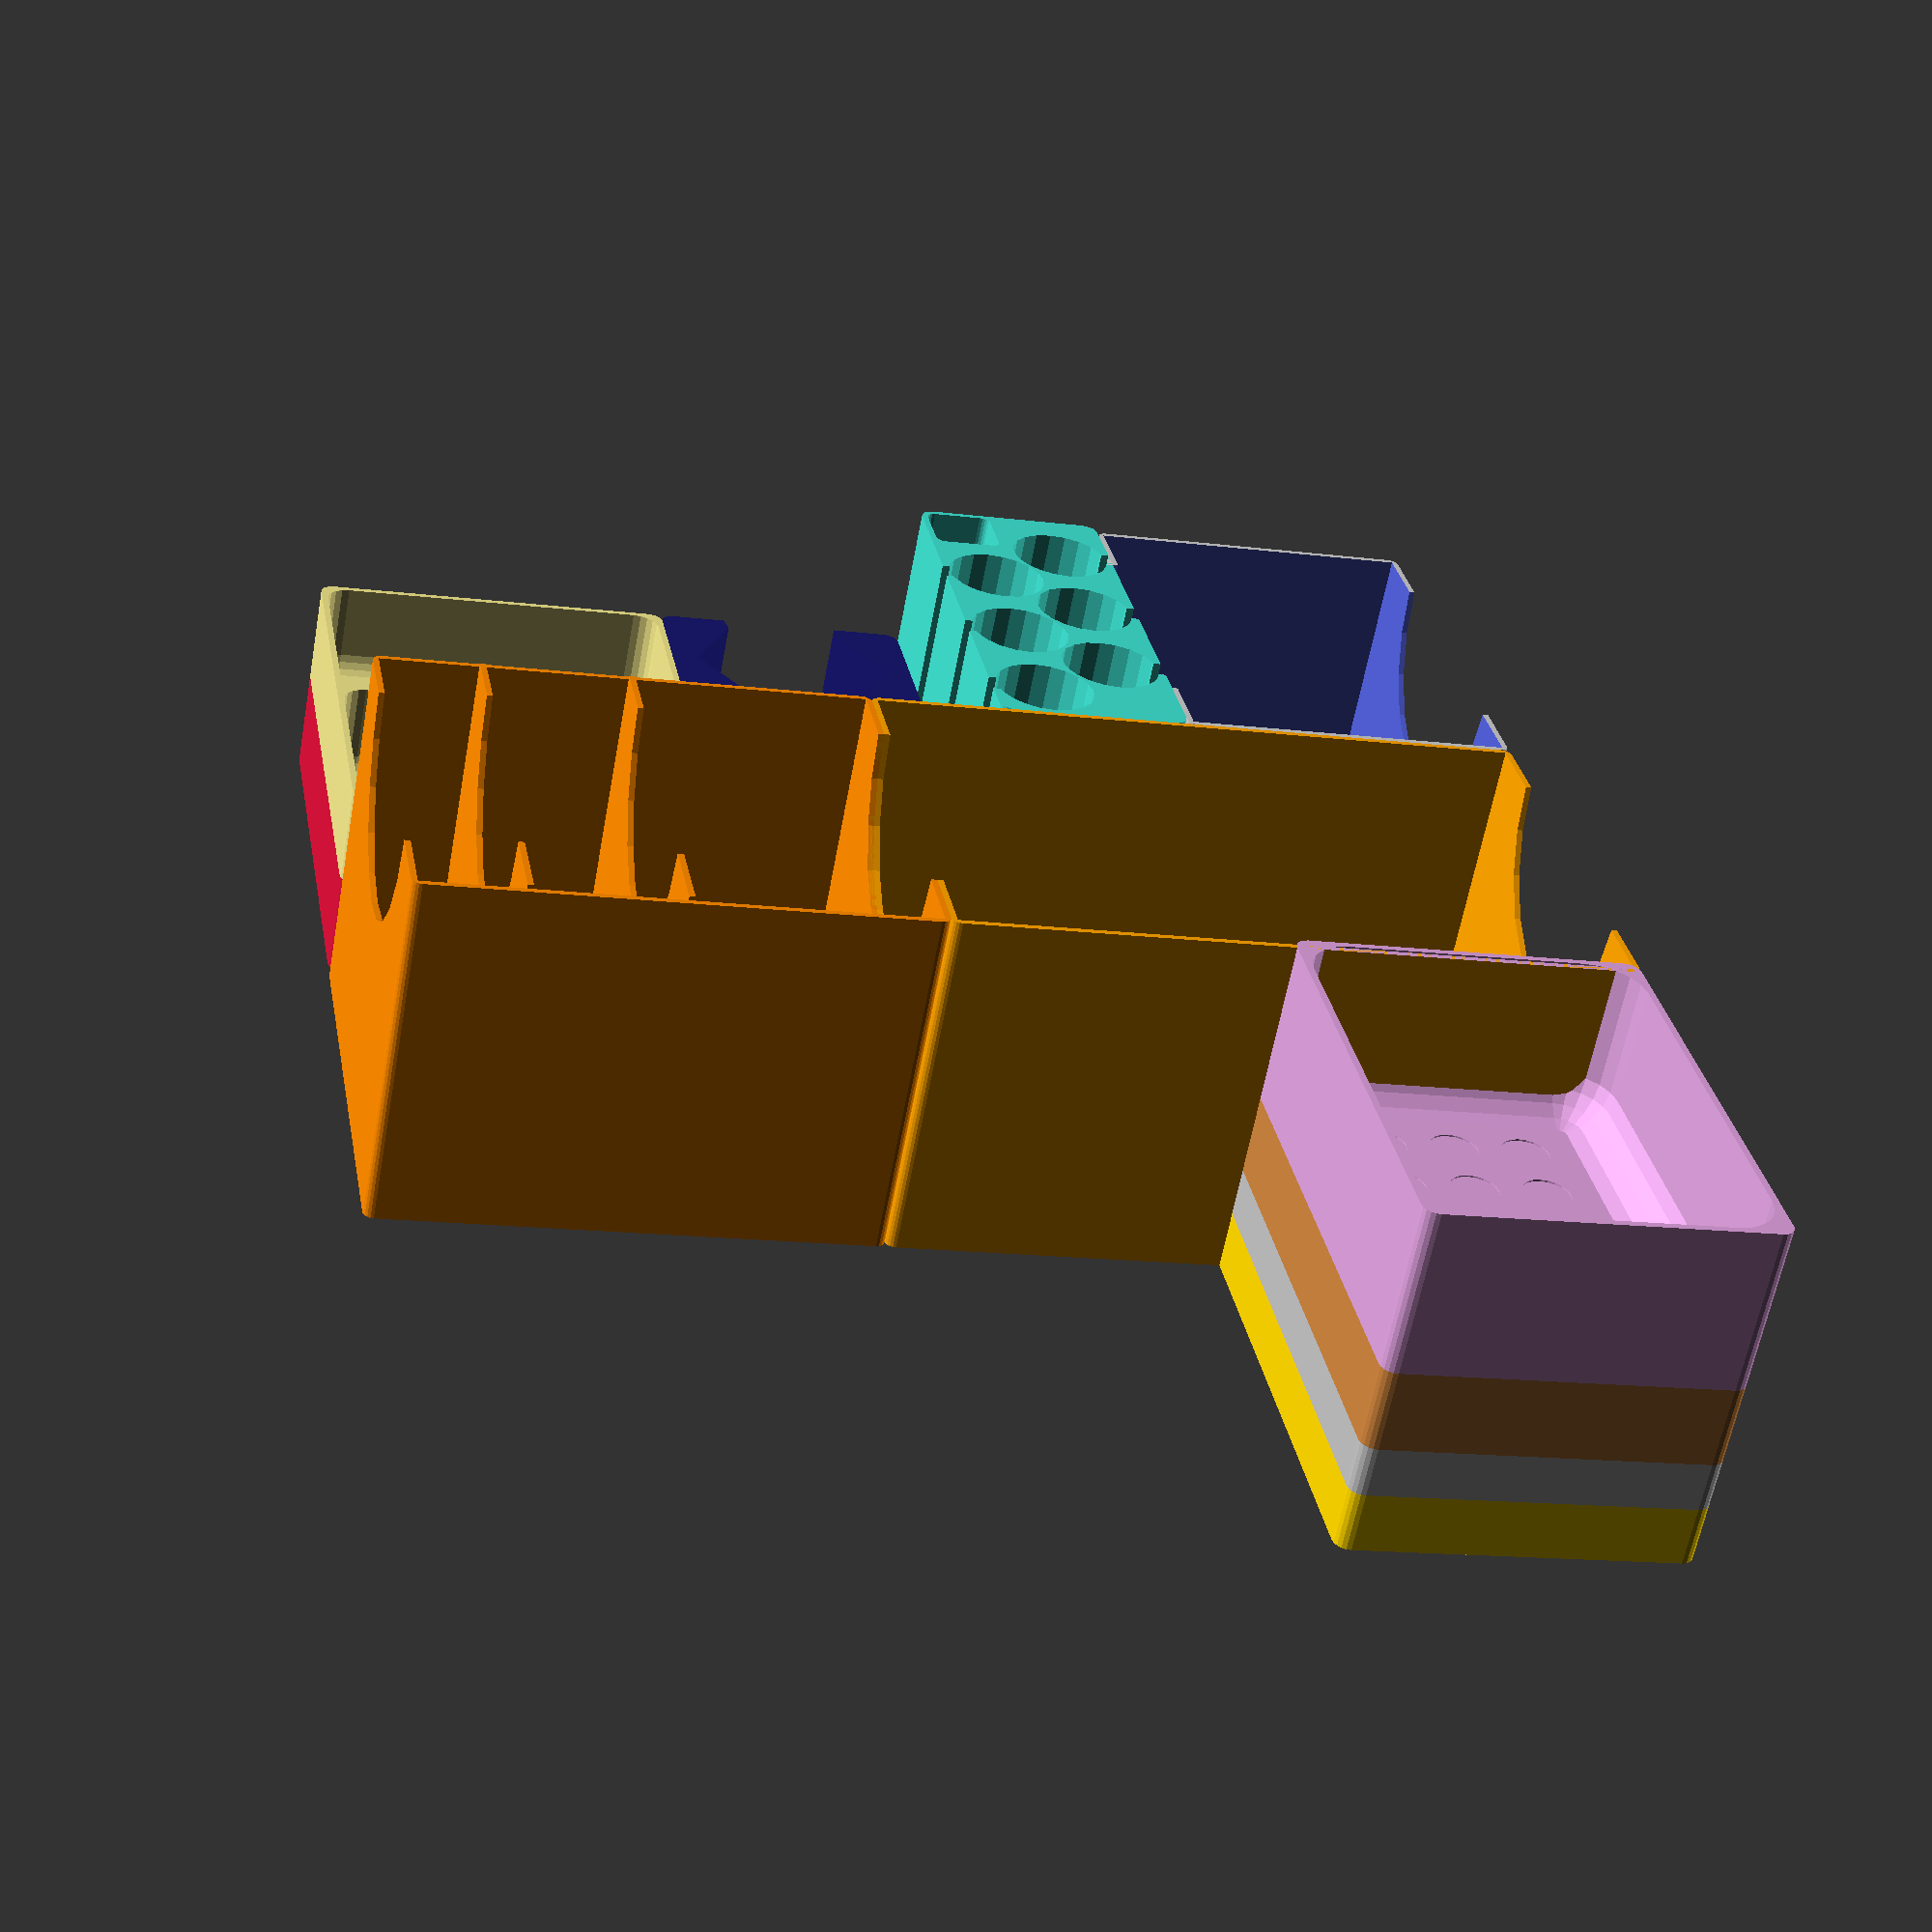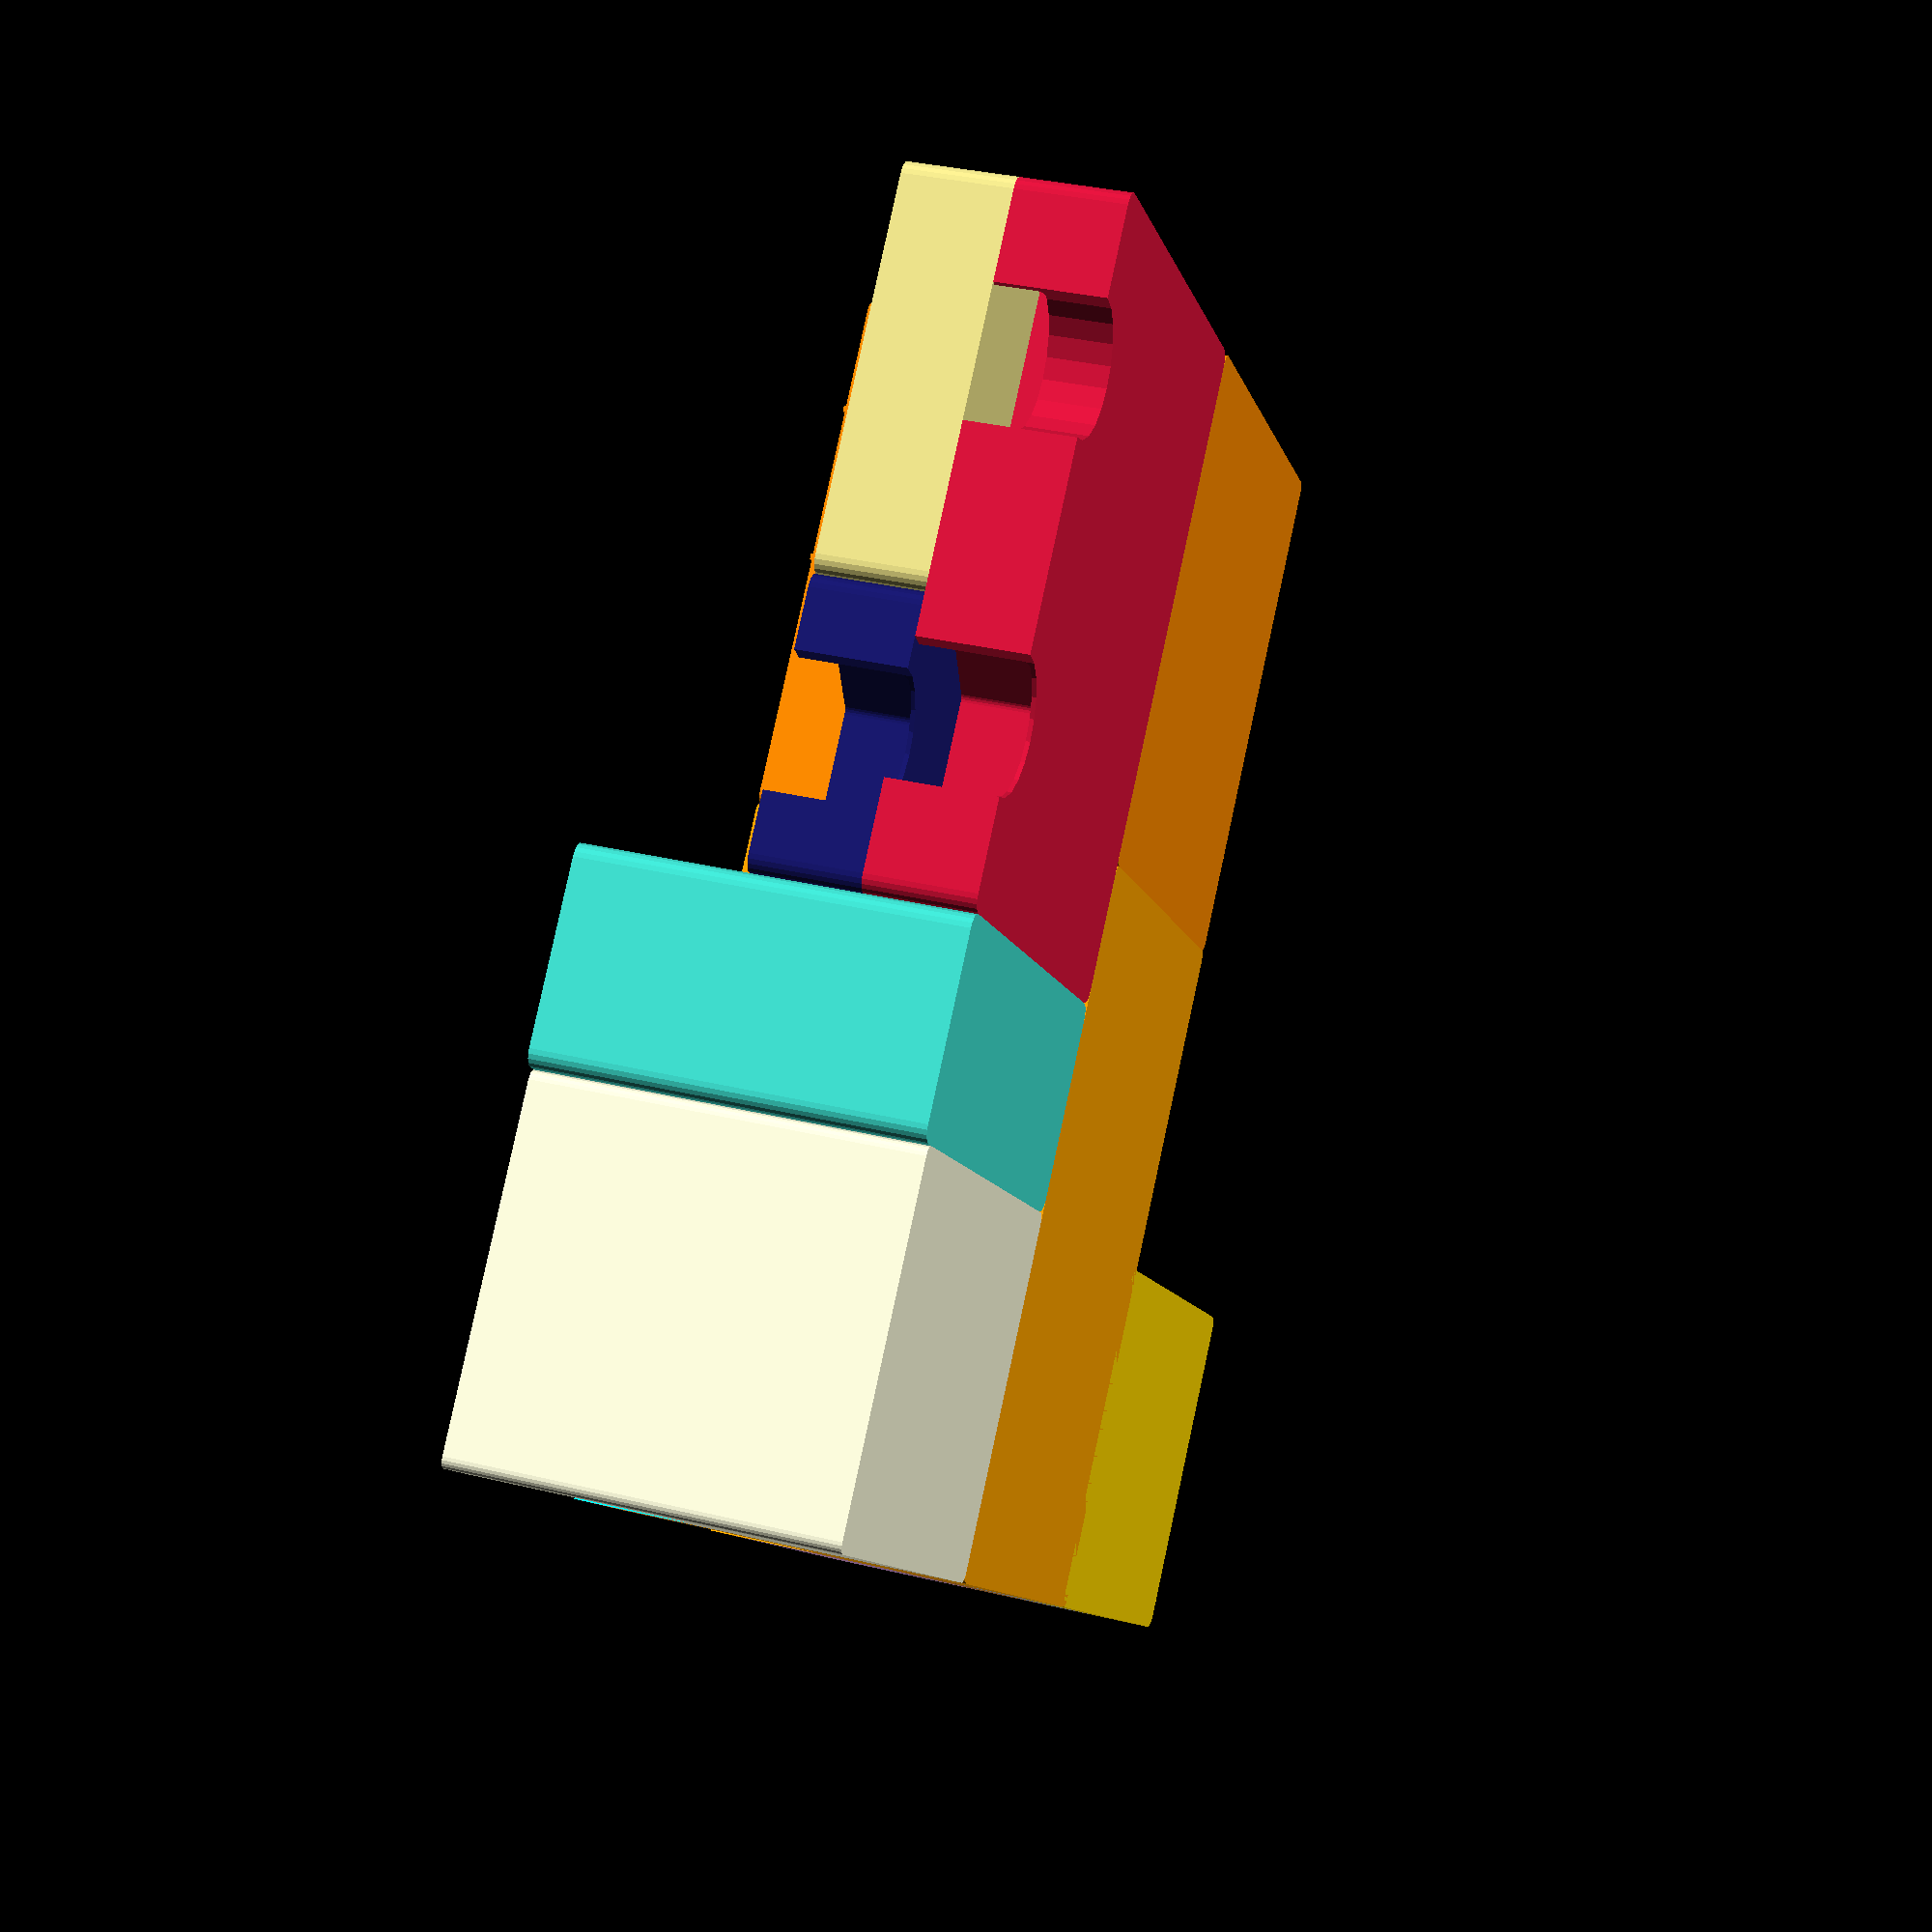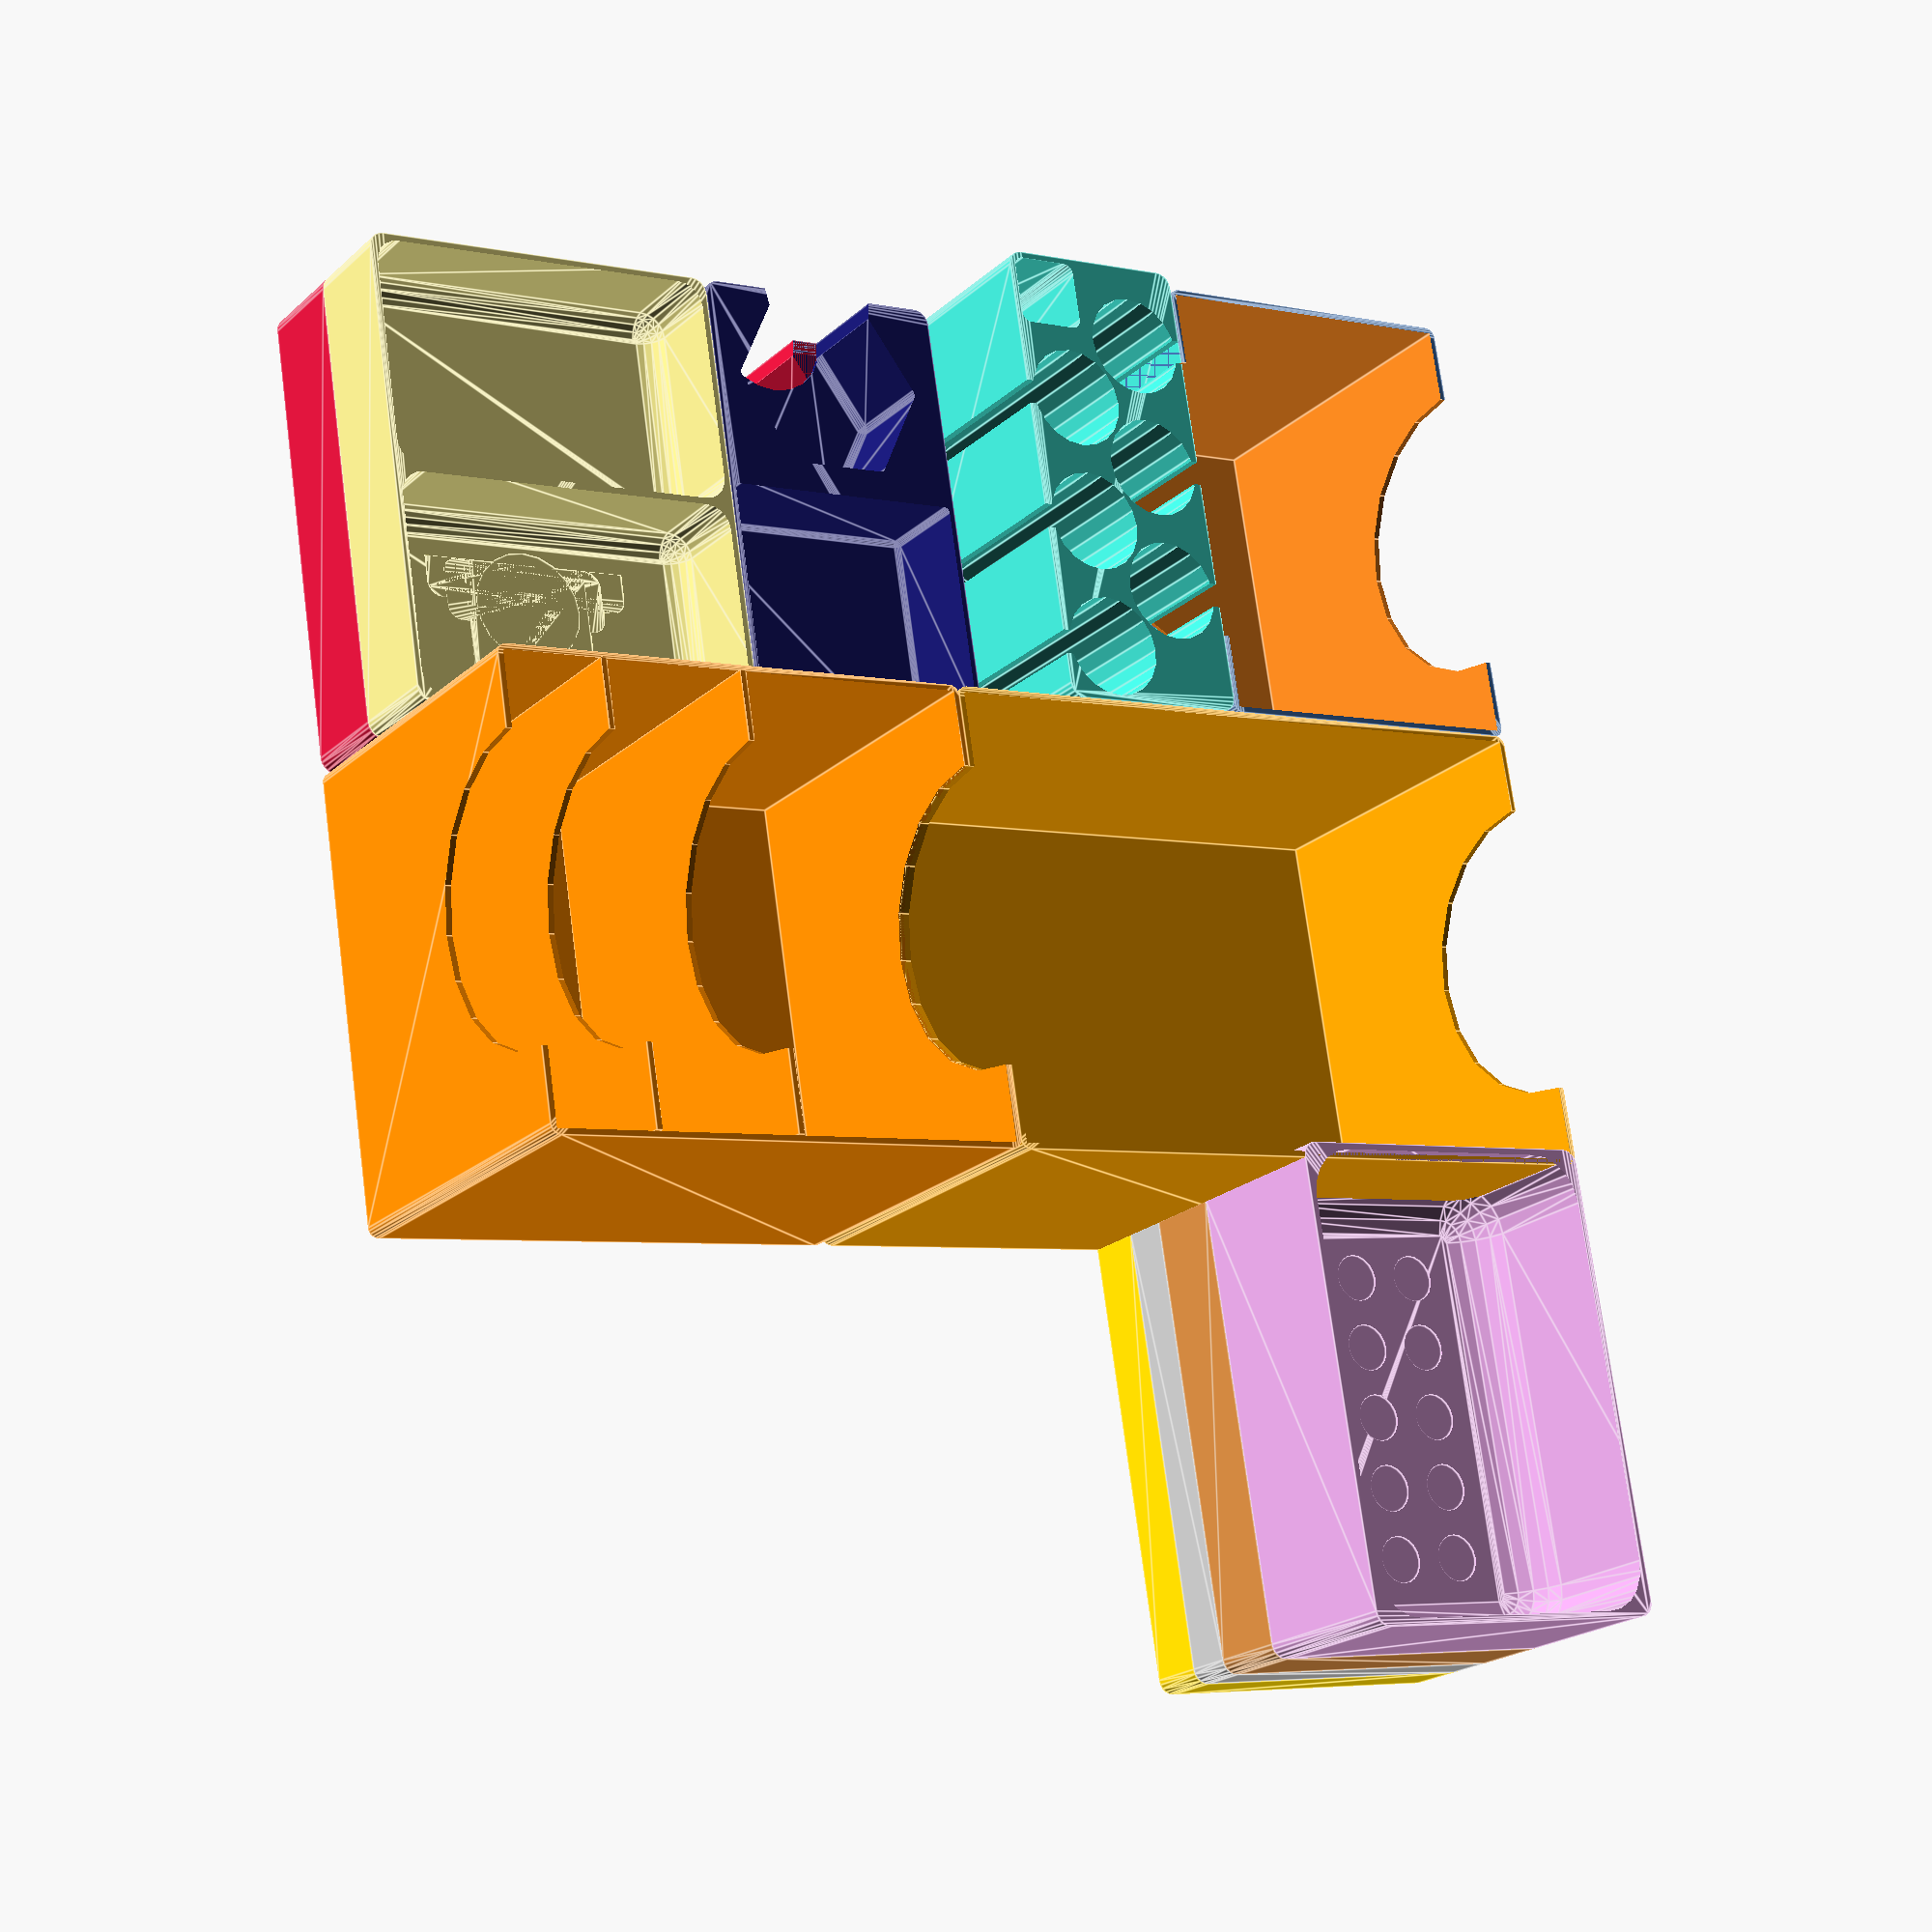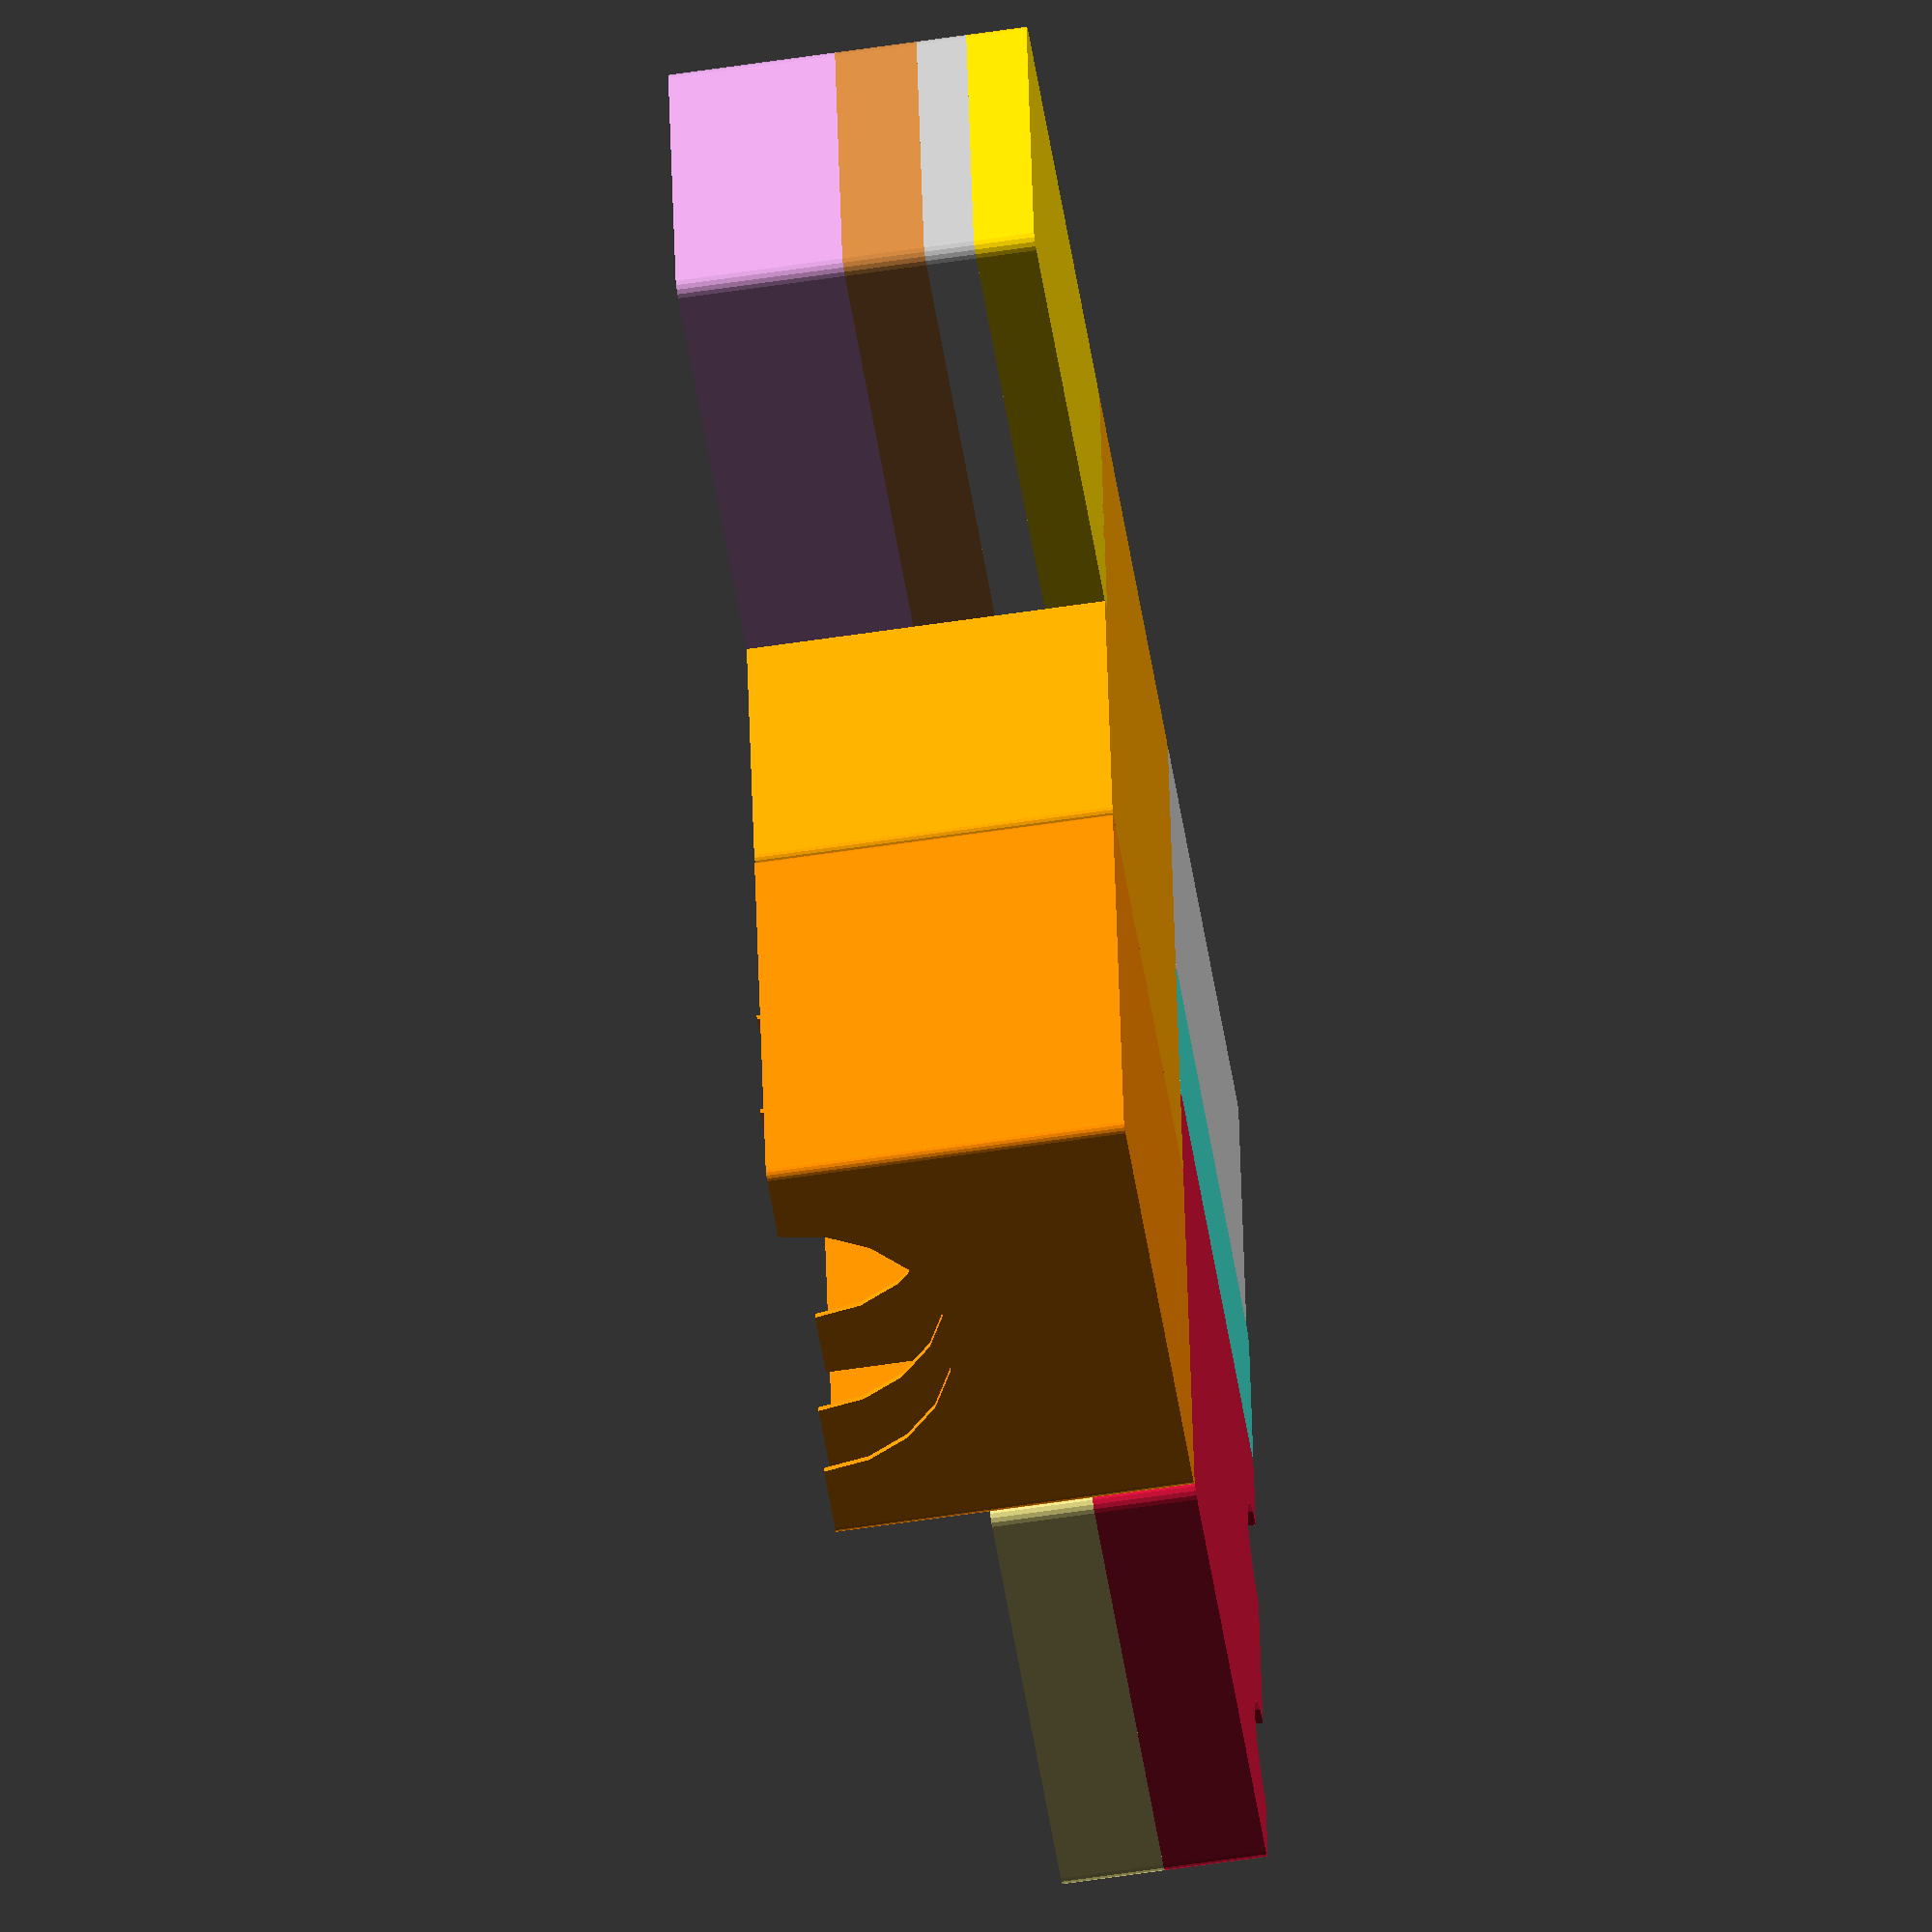
<openscad>
//$fn = 100;   // for rendering
$fn = 20;   // for previewing
assembly=true;

// cards
card_w = 64;
card_h = 89;
card_clearance_w = 1.5;
// box
box_w = 191;
box_l = 240;
box_clearance_l = 1.5;
box_clearance_w = 2;
// printer
layer_height = 0.2;
nozzle = 0.4;
walls_lanes = 3;
bottom_layers = 4;
walls = walls_lanes*nozzle;
bottom = bottom_layers*layer_height;

// helper modules
preview_adjustment = 1;
module cube_rounded(v, r=3, center=false){
    translate([r,r,0])
    minkowski(){
        cube([v[0]-(2*r), v[1]-(2*r), v[2]-r], center);
        cylinder(r,r,r);
    }
}

// card_box

// Separator
module separator(distance=0){
    translate([walls + distance, walls, bottom]) difference(){
        cube([walls,card_box_w-2*walls,card_box_h]);
        translate([-preview_adjustment,card_box_w/2,card_box_h-card_box_hole_offset]) rotate([0,90,0]) cylinder(h=card_box_l+2*preview_adjustment,r=card_box_hole_r);
    }
}

card_box_l = box_l - box_clearance_l;
card_box_w = card_h + card_clearance_w + 2*walls;
card_box_h = 72;
card_box_corners = 2;
card_box_handle_h = card_box_h + 20;
card_box_hole_r = 30;
card_box_hole_offset = 0;
module card_box(length=card_box_l, separators=[]){
    union() {
        difference(){
            union(){
                cube_rounded([length,card_box_w,card_box_h], card_box_corners);
                // translate([0,card_box_w/2,card_box_h-card_box_hole_offset]) rotate([0,90,0]) cylinder(h=card_box_l,r=card_box_hole_r+12);
            }
            translate([-preview_adjustment,card_box_w/2,card_box_h-card_box_hole_offset]) rotate([0,90,0]) cylinder(h=length+2*preview_adjustment,r=card_box_hole_r);
            translate([walls, walls, bottom]) cube([length - 2*walls,card_box_w-2*walls,2*card_box_h]);
        }

        for (i = [0:len(separators)-1:1]){
            separator(separators[i]);
        }
    }
}

// resource trays
resource_w = box_w - box_clearance_w - card_box_w;
resource_l = 70;
resource_clearance = 1;
resource_h_bronze = 7.3;
resource_h_silver = 8.2;
resource_h_gold = 10.3;
resource_cavetto_r = 10;
resource_pattern_l_count = 3;
resource_pattern_w_count = 5;
function resource_tray_height(h,c=1) = h*c + bottom + resource_clearance;
module resource_tray(h,c=1){
    difference(){
        cube_rounded([resource_l, resource_w, resource_tray_height(h,c)]);
        translate([walls+resource_cavetto_r, walls+resource_cavetto_r, bottom+resource_cavetto_r]) minkowski(){
            cube([resource_l-2*(walls+resource_cavetto_r), resource_w-2*(walls+resource_cavetto_r), resource_tray_height(h,c)]);
            sphere(r=resource_cavetto_r);
        }
        translate([
            (resource_l - h*resource_pattern_l_count - h/2*(resource_pattern_l_count-1))/2,
            (resource_w - h*resource_pattern_w_count - h/2*(resource_pattern_w_count-1))/2,
            bottom - layer_height
        ]) resource_tray_pattern(h);
    }
}
module resource_tray_pattern(h){
    for (i=[0:resource_pattern_l_count-1]){
        for (j=[0:resource_pattern_w_count-1]){
            translate([i*(h+h/2), j*(h+h/2), 0]) cube_rounded([h,h,h],0.5);
        }
    }
}
module resource_tray_pattern_random(h){
    // scratched idea, didn't like the look
    for (i=[0:9]){
        random_y = rands(0,resource_w-2*(walls+resource_cavetto_r),1);
        random_x = rands(0,resource_l-2*(walls+resource_cavetto_r),1);
        translate([random_x[0], random_y[0], 0]) cube([h,h,h]);
    }
}
module resource_tray_bronze(){
    resource_tray(resource_h_bronze, 2);
}
module resource_tray_silver(){
    resource_tray(resource_h_silver);
}
module resource_tray_gold(){
    resource_tray(resource_h_gold);
}

// symbol tray
symbol_d = 9.72;
symbol_pattern_l_count = 3;
symbol_pattern_w_count = 5;
symbol_tray_h = card_box_h - (resource_tray_height(resource_h_gold)+resource_tray_height(resource_h_silver)+resource_tray_height(resource_h_bronze,2));
module symbol_tray(){
    difference(){
        cube_rounded([resource_l, resource_w, symbol_tray_h]);
        translate([walls+resource_cavetto_r, walls+resource_cavetto_r, bottom+resource_cavetto_r]) minkowski(){
            cube([resource_l-2*(walls+resource_cavetto_r), resource_w-2*(walls+resource_cavetto_r), symbol_tray_h]);
            sphere(r=resource_cavetto_r);
        }
        translate([
            (resource_l - symbol_d*symbol_pattern_l_count - symbol_d/2*(symbol_pattern_l_count-1))/2,
            (resource_w - symbol_d*symbol_pattern_w_count - symbol_d/2*(symbol_pattern_w_count-1))/2,
            bottom - layer_height
        ]) symbol_tray_pattern(symbol_d);
    }
}
module symbol_tray_pattern(d){
    for (i=[0:symbol_pattern_l_count-1]){
        for (j=[0:symbol_pattern_w_count-1]){
            translate([d/2,d/2,0]) translate([i*(d+d/2), j*(d+d/2), 0]) cylinder(10,r=d/2);
        }
    }
}

// player tray
player_cube = 8;
player_colors = 6;
player_tray_h = card_box_h;
player_tray_w = box_w - box_clearance_w - card_box_w;
player_tray_l = 40;
player_offset = player_cube + 10;
player_rim = walls;
player_notch = 5;
clear_cube = 10.2;
module player_tray(){
    difference(){
        d = 2.6*player_cube;
        cube_rounded([player_tray_l, player_tray_w, player_tray_h]);
        offset_y = (player_tray_w-2*player_rim)/(player_colors/2 + 0.5);
        for (i=[0:player_colors/2-1]){
            translate([d/2,d/2,player_offset]) translate([player_rim, player_rim+i*(offset_y), 0]) union(){
                cylinder(player_tray_h-player_offset + preview_adjustment, r=d/2);
                sphere(r=d/2);
                translate([-d/2-player_notch-preview_adjustment,-player_notch/2,0]) cube([player_notch*2,player_notch,player_tray_h-player_offset + preview_adjustment]);
            }
        }
        for (i=[0:player_colors/2-1]){
            translate([d/2,d/2,player_offset]) translate([player_tray_l-player_rim-d, player_rim+(i+0.5)*(offset_y), 0]) union(){
                cylinder(player_tray_h-player_offset + preview_adjustment, r=d/2);
                sphere(r=d/2);
                translate([d/2-player_notch+preview_adjustment,-player_notch/2,0]) cube([player_notch*2,player_notch,player_tray_h-player_offset + preview_adjustment]);
            }
        }
        // marker
        d_clear = clear_cube * 1.2;
        translate([player_rim+2, player_tray_w-player_rim-d_clear, player_tray_h-clear_cube*3]) minkowski(){
            cube([d_clear-2, d_clear-2, clear_cube*3]);
            sphere(r=2);
        }
    }
}

// crisis trays
vp_3 = 24.8;
vp_1 = 14.7;
crisis_d = 14.7;
damage_w = 26.6;
damage_l = 50;
damage_t = 2;
damage_clearance = 1.5;
ocean_hex = 33.5;
ocean_hex_r = ((ocean_hex/2)/cos(30));
ocean_hex_h=18.3;
ocean_hex_clearance = 1.5;
crisis_tray_l = card_box_l-resource_l-player_tray_l;
crisis_vp_tray_l = (crisis_tray_l+walls)/2;
crisis_tray_w = box_w - box_clearance_w - card_box_w;
crisis_tray_h = ocean_hex_h + ocean_hex_clearance + bottom;
vp_3_w= 55;
vp_1_w= 33;
finger = 25/2;
module crisis_tray(){
    difference(){
        cube_rounded([crisis_tray_l, crisis_tray_w, crisis_tray_h]);
        minko_vp_3_w = vp_3_w-2*(walls+resource_cavetto_r);
        minko_vp_3_l = crisis_vp_tray_l-2*(walls+resource_cavetto_r);
        // vp 3
        translate([crisis_tray_l-crisis_vp_tray_l+walls+resource_cavetto_r, walls+resource_cavetto_r, bottom+resource_cavetto_r]) union(){
            minkowski(){
                cube([minko_vp_3_l, minko_vp_3_w, crisis_tray_h]);
                sphere(r=resource_cavetto_r);
            }
            translate([vp_3/2 + (minko_vp_3_l - vp_3)/2,minko_vp_3_w/2,-resource_cavetto_r-layer_height]) crisis_vp_tray_pattern(vp_3,1);
        }
        // vp 1
        minko_vp_1_w = vp_1_w-2*(walls+resource_cavetto_r);
        minko_vp_1_l = crisis_vp_tray_l-2*(walls+resource_cavetto_r);
        translate([walls+resource_cavetto_r, resource_cavetto_r+walls, bottom+resource_cavetto_r]) union(){
            minkowski(){
                cube([minko_vp_1_l, minko_vp_1_w, crisis_tray_h]);
                sphere(r=resource_cavetto_r);
            }
            translate([vp_1/2 + (minko_vp_1_l - (2*vp_1 + 1*vp_1/6))/2,minko_vp_1_w/2,-resource_cavetto_r-layer_height]) crisis_vp_tray_pattern(vp_1,2);
        }
        // crisis marker
        minko_cm_1_w = minko_vp_1_w;
        minko_cm_1_l = minko_vp_1_l;
        translate([walls+resource_cavetto_r, minko_vp_1_w+3*resource_cavetto_r+2*walls, bottom+resource_cavetto_r]) union(){
            minkowski(){
                cube([minko_cm_1_l, minko_cm_1_w, crisis_tray_h]);
                sphere(r=resource_cavetto_r);
            }
            translate([vp_1/2 + (minko_cm_1_l - (2*vp_1 + 1*vp_1/6))/2,minko_cm_1_w/2,-resource_cavetto_r-layer_height]) crisis_cm_tray_pattern(vp_1,2);
        }
        // damage
        translate([(crisis_vp_tray_l-damage_l)/2-walls+damage_clearance, crisis_tray_w-damage_w-walls-damage_clearance, crisis_tray_h-(damage_t*3+damage_clearance)]) union(){
            minkowski(){
                cube([damage_l, damage_w, damage_t*3+damage_clearance]);
                sphere(r=damage_clearance);
            }
        }
        translate([crisis_vp_tray_l/2,crisis_tray_w,-preview_adjustment]) cylinder(crisis_tray_h+2*preview_adjustment,r=finger);
        // ocean hexes
        translate([crisis_tray_l-crisis_vp_tray_l+crisis_vp_tray_l/2,crisis_tray_w-walls-ocean_hex/2-ocean_hex_clearance,bottom+ocean_hex_clearance]) union(){
            minkowski(){
                cylinder(r=ocean_hex_r, h=20, $fn=6);
                sphere(r=ocean_hex_clearance);
            }
        }
        translate([crisis_tray_l-crisis_vp_tray_l+crisis_vp_tray_l/2,crisis_tray_w,-preview_adjustment]) cylinder(crisis_tray_h+2*preview_adjustment,r=finger);
    }
}
module crisis_vp_tray_pattern(d, count=1){
    for (i=[0:count-1]){
        translate([i*(d+d/6), 0, 0]) cylinder(10,r=d/2);
    }
}
module crisis_cm_tray_pattern(d, count=1){
    for (i=[0:count-1]){
        difference(){
            translate([i*(d+d/6), 0, 0]) cylinder(10,r=d/2);
            translate([i*(d+d/6), 0, 0]) rotate(90) cylinder(10,d/2,d/2,$fn=3);
        }
    }
}

// phase tray
phase = 47.5 + 1.5;
phase_cavetto_r = 1;
phase_tray_l = phase + 2*walls + 2*phase_cavetto_r;
phase_tray_w = box_w - box_clearance_w - card_box_w;
phase_tray_h = ocean_hex_h + ocean_hex_clearance + bottom;
module phase_tray(){
    difference(){
        cube_rounded([phase_tray_l, phase_tray_w, phase_tray_h]);
        minko_3_l = phase_tray_l-2*(walls+phase_cavetto_r);
        // phase marker
        translate([walls+phase_cavetto_r, walls+phase_cavetto_r, bottom+phase_cavetto_r]) union(){
            minkowski(){
                cube([minko_3_l, minko_3_l, phase_tray_h]);
                sphere(r=phase_cavetto_r);
            }
        }
        translate([phase_tray_l/2,0,-preview_adjustment]) cylinder(phase_tray_h+2*preview_adjustment,r=finger);
        // ocean hexes
        translate([phase_tray_l/2,phase_tray_w-walls-ocean_hex/2-ocean_hex_clearance,bottom+ocean_hex_clearance]) union(){
            minkowski(){
                cylinder(r=ocean_hex_r, h=20, $fn=6);
                sphere(r=ocean_hex_clearance);
            }
        }
        translate([phase_tray_l/2,phase_tray_w,-preview_adjustment]) cylinder(phase_tray_h+2*preview_adjustment,r=finger);
    }
}

// discovery tray
milestone_token_x = 55;
milestone_token_y = 18;
milestone_token_d = 23;

milestone_symbol_l = 55;
milestone_symbol_w = 18;
milestone_symbol_w_d = 23;
award_symbol_l1 = 44;
award_symbol_l1_5 = 35;
award_symbol_l2 = 27;
award_symbol_w1 = 8;
award_symbol_w2 = 31.5;
award_symbol_w3 = 34;
award_symbol_w_d = milestone_symbol_w_d;
discovery_cavetto_r = 5;
discovery_ratio = 0.5;
discovery_tray_l = card_box_l-resource_l-player_tray_l-phase_tray_l;
discovery_tray_w = box_w - box_clearance_w - card_box_w;
discovery_tray_h = phase_tray_h;
module discovery_tray(){
    difference(){
        cube_rounded([discovery_tray_l, discovery_tray_w, discovery_tray_h]);
        minko_3_l = discovery_tray_l-2*(walls+discovery_cavetto_r);
        // award marker
        award_w = discovery_tray_w*(1-discovery_ratio)-2*walls-2*discovery_cavetto_r;
        translate([walls+discovery_cavetto_r, walls+discovery_cavetto_r, bottom+discovery_cavetto_r]) minkowski(){
            cube([discovery_tray_l-2*(walls+discovery_cavetto_r), award_w, discovery_tray_h]);
            sphere(r=discovery_cavetto_r);
        }
        translate([discovery_tray_l/2-award_symbol_l2/2, (award_w+2*walls+2*discovery_cavetto_r-award_symbol_w3)/2, bottom - layer_height]) award_pattern();
        // milestone marker
        milestone_w = discovery_tray_w*discovery_ratio-walls-2*discovery_cavetto_r;
        translate([walls+discovery_cavetto_r, discovery_tray_w-milestone_w-walls-discovery_cavetto_r, bottom+discovery_cavetto_r]) minkowski(){
            cube([discovery_tray_l-2*(walls+discovery_cavetto_r), milestone_w, discovery_tray_h]);
            sphere(r=discovery_cavetto_r);
        }
        //translate([(discovery_tray_l-milestone_symbol_l)/2, discovery_tray_w-(milestone_w-walls-2*discovery_cavetto_r)-milestone_symbol_w/2, bottom - layer_height]) milestone_pattern();
    }
}
module award_pattern(){
    translate([0,0,0]) union(){
        cube_rounded([award_symbol_l2,award_symbol_w2,10], 2);
        translate([(award_symbol_l2-award_symbol_l1)/2,award_symbol_w2-award_symbol_w1,0]) intersection(){
            translate([0,-10,0]) cube([award_symbol_l1,award_symbol_w1+10,10]);
            translate([0,-award_symbol_w1+7.5,0]) cube_rounded([award_symbol_l1,award_symbol_w1+10,10],3);
        }
        translate([(award_symbol_l1_5-award_symbol_l1)/2,award_symbol_w2-13,0]) cube_rounded([award_symbol_l1_5,13,10],3);
        translate([award_symbol_l2/2,award_symbol_w2+(award_symbol_w3-award_symbol_w2)-award_symbol_w_d/2,0]) cylinder(h=10, r=award_symbol_w_d/2);
    }
}
module milestone_pattern(){
    union(){
        cube_rounded([milestone_symbol_l,milestone_symbol_w,10],1);
        translate([milestone_symbol_l/2,milestone_symbol_w/2,0]) cylinder(h=10,r=milestone_symbol_w_d/2);
    }
}

// forest tray
forest_hex_5 = 24.75;
forest_hex_5_r = ((forest_hex_5/2)/cos(30));
forest_hex_1 = 19.70;
forest_hex_1_r = ((forest_hex_1/2)/cos(30));
forest_cavetto_r = 5;
forest_ratio = 0.5;
forest_tray_l = card_box_l-resource_l-player_tray_l;
forest_tray_w = box_w - box_clearance_w - card_box_w;
forest_tray_h = card_box_h - phase_tray_h - discovery_tray_h;
module forest_tray(){
    difference(){
        cube_rounded([forest_tray_l, forest_tray_w, forest_tray_h]);
        minko_3_l = forest_tray_l-2*(walls+forest_cavetto_r);
        // forest 5 marker
        forest_5_w = forest_tray_w*(1-forest_ratio)-walls-2*forest_cavetto_r;
        translate([walls+forest_cavetto_r, walls+forest_cavetto_r, bottom+forest_cavetto_r]) minkowski(){
            cube([forest_tray_l-2*(walls+forest_cavetto_r), forest_5_w, forest_tray_h]);
            sphere(r=forest_cavetto_r);
        }
        forest_hex_5_l = 3*2.5*forest_hex_5_r - forest_hex_5_r/2;
        translate([(forest_tray_l-forest_hex_5_l)/2 + forest_hex_5_r, (forest_5_w+walls+2*forest_cavetto_r)/2, bottom - layer_height]) forest_hex_5_pattern();
        // forest 1 marker
        forest_1_w = forest_tray_w*forest_ratio-2*walls-2*forest_cavetto_r;
        translate([walls+forest_cavetto_r, forest_tray_w-forest_1_w-walls-forest_cavetto_r, bottom+forest_cavetto_r]) minkowski(){
            cube([forest_tray_l-2*(walls+forest_cavetto_r), forest_1_w, forest_tray_h]);
            sphere(r=forest_cavetto_r);
        }
        forest_hex_1_l = 3*2.5*forest_hex_1_r - forest_hex_1_r/2;
        translate([(forest_tray_l-forest_hex_1_l)/2 + forest_hex_1_r, discovery_tray_w-(forest_1_w+walls+2*forest_cavetto_r)/2, bottom - layer_height]) forest_hex_1_pattern();
    }
}
module forest_hex_5_pattern(){
    for (i=[0:2]){
        translate([i*2.5*forest_hex_5_r, 0, 0]) cylinder(r=forest_hex_5_r, h=10, $fn=6);;
    }
}
module forest_hex_1_pattern(){
    for (i=[0:2]){
        translate([i*2.5*forest_hex_1_r, 0, 0]) cylinder(r=forest_hex_1_r, h=10, $fn=6);;
    }
}

// Values
secondary_card_deck = 135 + walls * 2;
main_card_deck = card_box_l - secondary_card_deck;
crisis_card_deck = 70;

// assembly
if(assembly){
    color("darkorange") card_box(main_card_deck, [20, 50]);   // TODO Separator length are placeholders
    color("orange") translate([main_card_deck,0,0]) card_box(secondary_card_deck);
    color("lightorange") translate([card_box_l - crisis_card_deck,card_box_w,0]) card_box(crisis_card_deck);
    
    color("turquoise") translate([card_box_l-resource_l-player_tray_l,card_box_w,0]) player_tray();
    color("crimson") translate([0,card_box_w,0]) crisis_tray();
    color("midnightblue") translate([card_box_l-resource_l-player_tray_l-phase_tray_l,card_box_w,crisis_tray_h]) phase_tray();
    color("khaki") translate([card_box_l-resource_l-player_tray_l-phase_tray_l-discovery_tray_l,card_box_w,crisis_tray_h]) discovery_tray();
    //color("salmon") translate([card_box_l-resource_l-player_tray_l-phase_tray_l-discovery_tray_l,card_box_w,crisis_tray_h+discovery_tray_h]) forest_tray();

    // TODO: change
    color("gold") translate([card_box_l-resource_l,-card_box_w,0]) resource_tray_gold();
    color("silver") translate([card_box_l-resource_l,-card_box_w,resource_tray_height(resource_h_gold)]) resource_tray_silver();
    color("peru") translate([card_box_l-resource_l,-card_box_w,resource_tray_height(resource_h_gold)+resource_tray_height(resource_h_silver)]) resource_tray_bronze();
    color("plum") translate([card_box_l-resource_l,-card_box_w,resource_tray_height(resource_h_gold)+resource_tray_height(resource_h_silver)+resource_tray_height(resource_h_bronze,2)]) symbol_tray();
}

</openscad>
<views>
elev=241.5 azim=169.4 roll=190.4 proj=p view=wireframe
elev=145.4 azim=226.5 roll=72.2 proj=p view=solid
elev=20.9 azim=351.0 roll=327.0 proj=p view=edges
elev=60.2 azim=278.5 roll=98.8 proj=o view=wireframe
</views>
